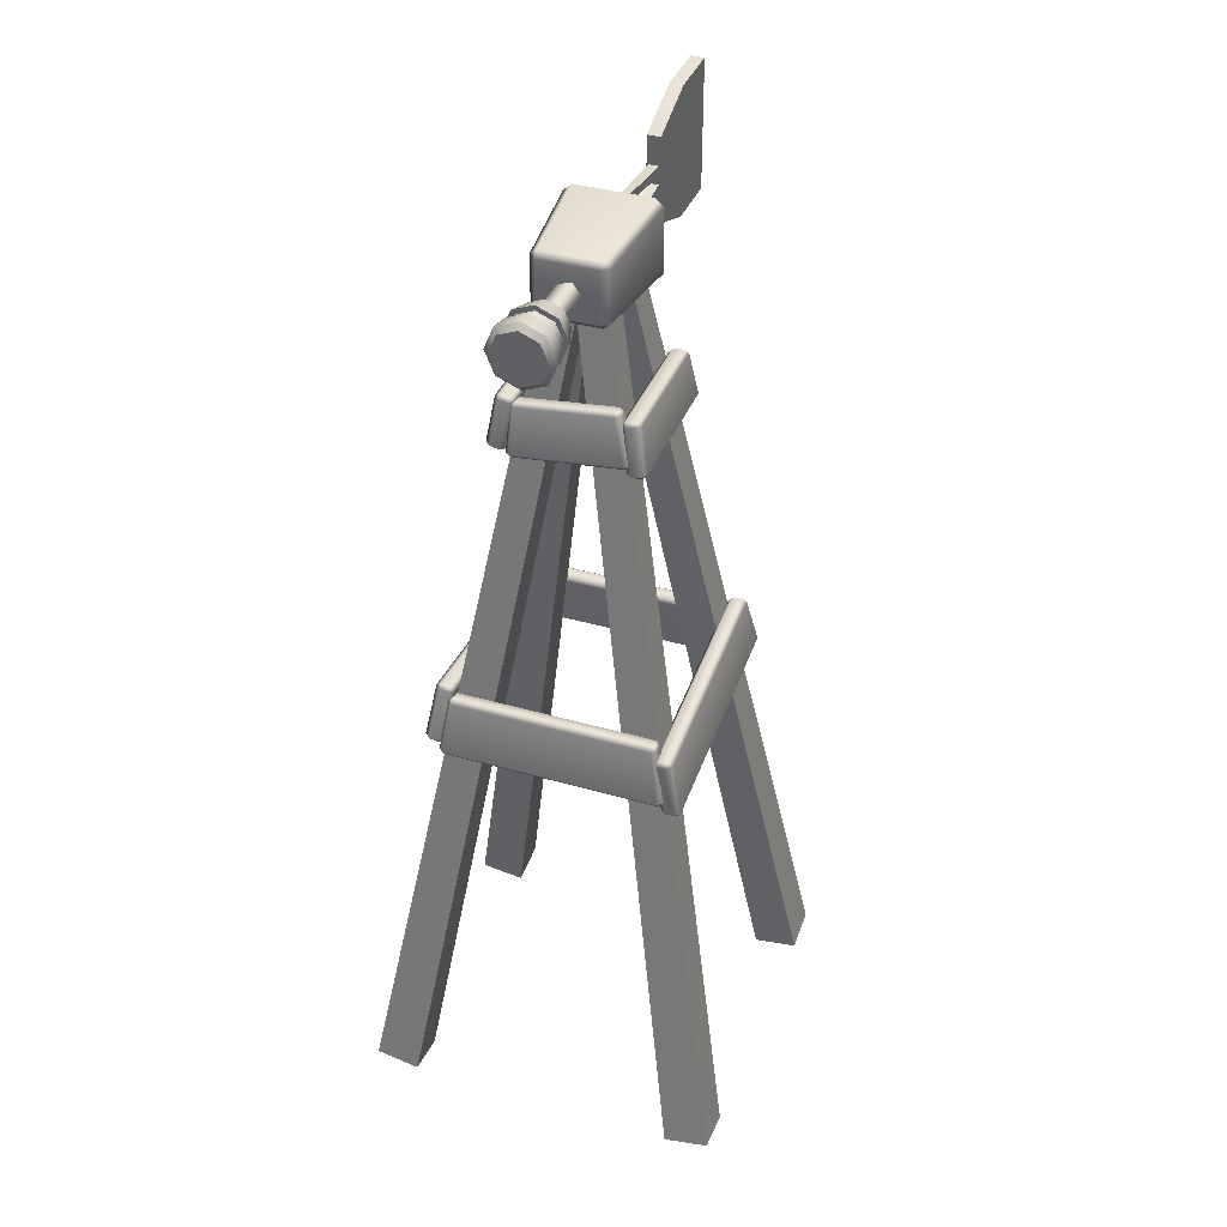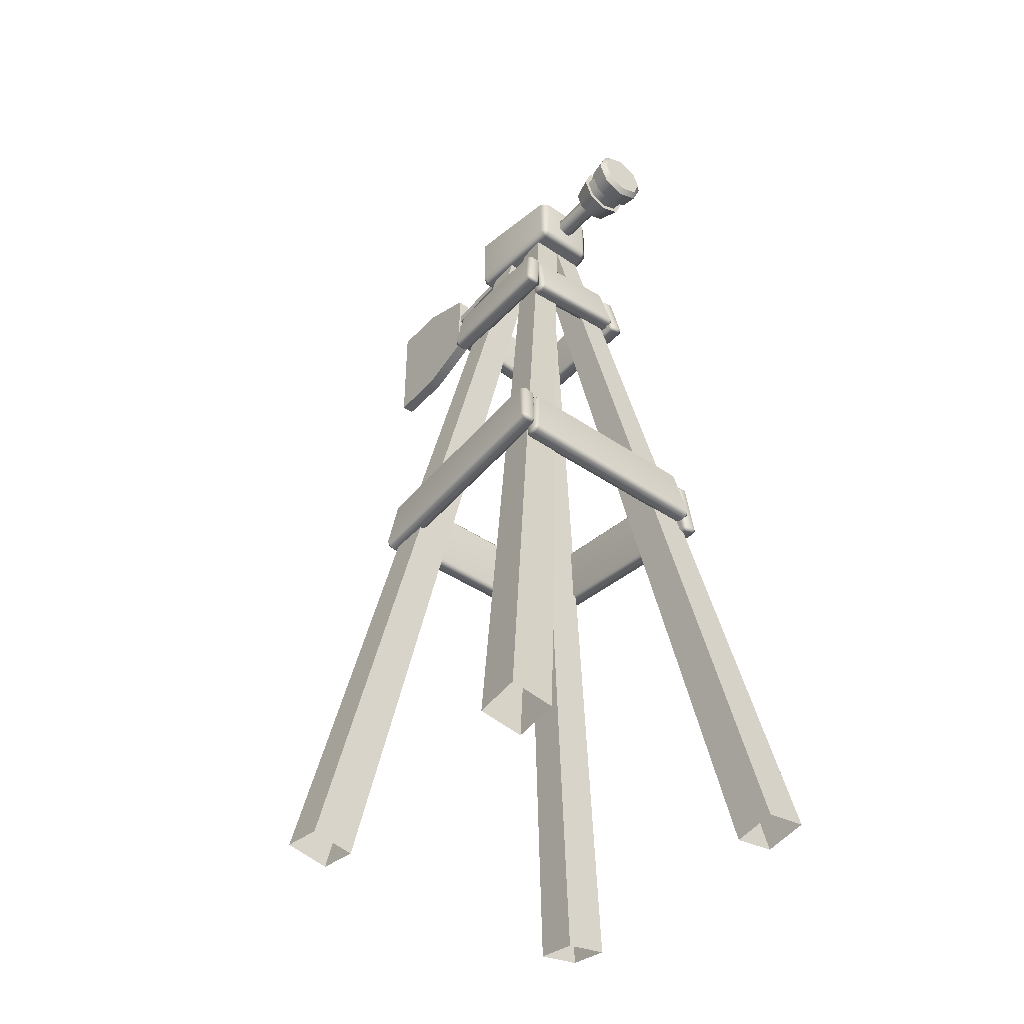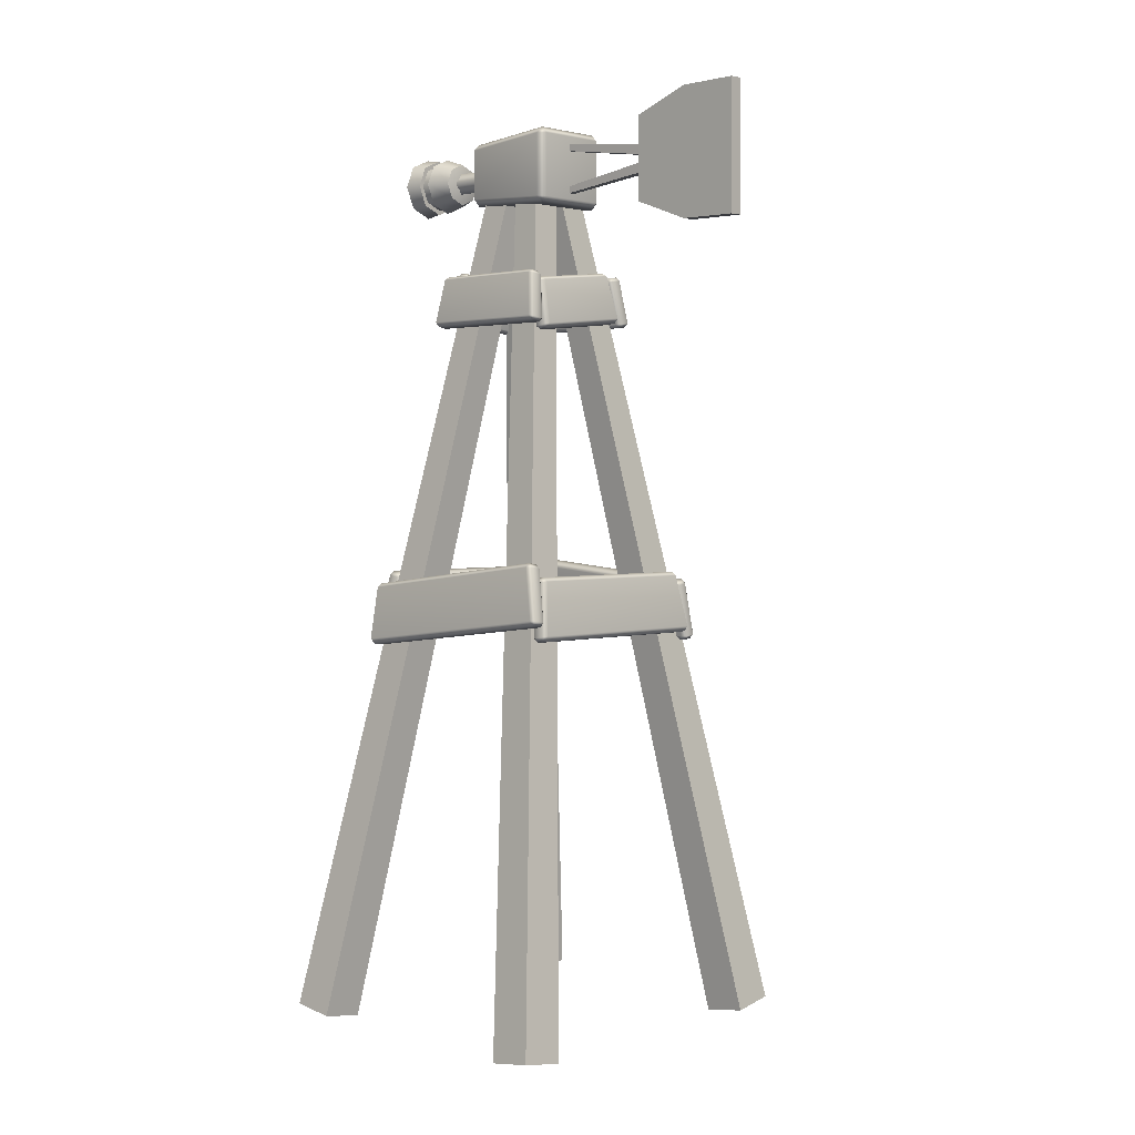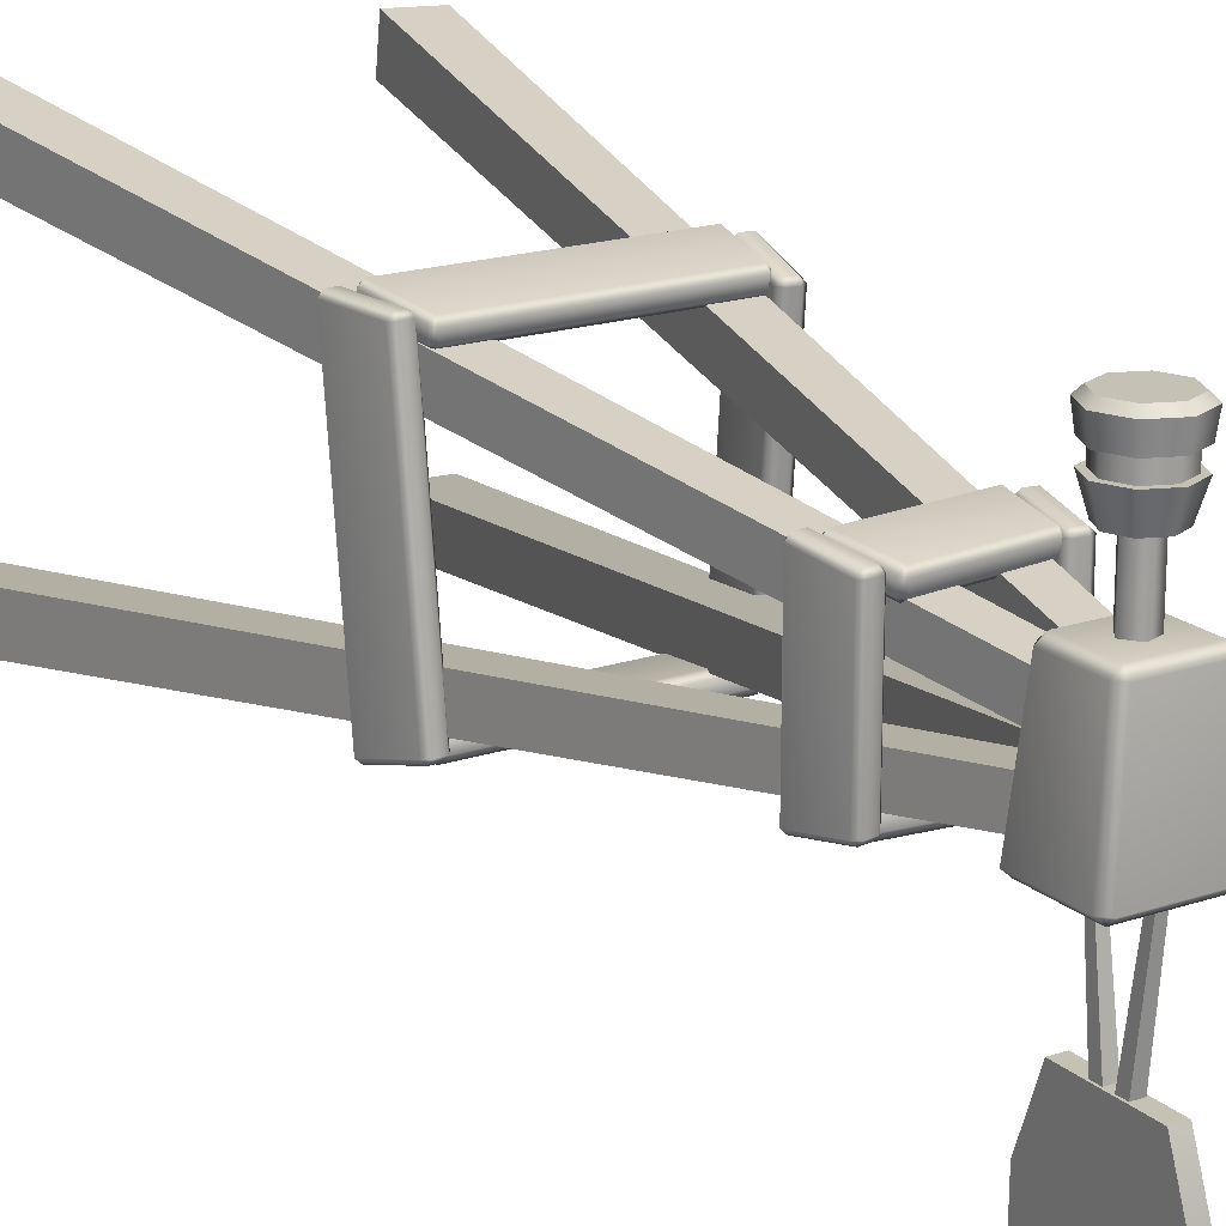
<metadata>
{"format":"obj","ext":"obj","renderer":"f3d","projection":"perspective","resolution":1024,"background":"white","views":[{"elev":38.2,"azim":20.0,"up":"+Y"},{"elev":-42.6,"azim":-39.1,"up":"+Y"},{"elev":2.2,"azim":133.4,"up":"+Y"},{"elev":18.7,"azim":147.4,"up":"+Z"}]}
</metadata>
<code>
g default
v 0.5281 29.61 5.403
v 0 29.83 5.403
v -0.5281 29.61 5.403
v -0.7468 29.08 5.403
v -0.5281 28.56 5.403
v 0 28.34 5.403
v 0.5281 28.56 5.403
v 0.7468 29.08 5.403
v 0 29.08 5.237
v 0 29.08 7.448
v 0.7711 29.86 7.268
v 0.6333 29.72 7.448
v 0 30.17 7.268
v 0 29.98 7.448
v -0.7711 29.86 7.268
v -0.6333 29.72 7.448
v -1.091 29.08 7.268
v -0.8956 29.08 7.448
v -0.7711 28.31 7.268
v -0.6333 28.45 7.448
v 0 27.99 7.268
v 0 28.19 7.448
v 0.7711 28.31 7.268
v 0.6333 28.45 7.448
v 1.091 29.08 7.268
v 0.8956 29.08 7.448
v 0.7071 28.38 6.668
v 0 28.08 6.668
v -0.7071 28.38 6.668
v -1 29.08 6.668
v -0.7071 29.79 6.668
v 0 30.08 6.668
v 0.7071 29.79 6.668
v 1 29.08 6.668
v 0.7071 28.38 6.209
v 0 28.08 6.209
v -0.7071 28.38 6.209
v -1 29.08 6.209
v -0.7071 29.79 6.209
v 0 30.08 6.209
v 0.7071 29.79 6.209
v 1 29.08 6.209
v 0.5852 28.5 6.209
v 0 28.26 6.209
v 0.5852 28.5 6.668
v 0 28.26 6.668
v -0.5852 28.5 6.209
v -0.5852 28.5 6.668
v -0.8276 29.08 6.209
v -0.8276 29.08 6.668
v -0.5852 29.67 6.209
v -0.5852 29.67 6.668
v 0 29.91 6.209
v 0 29.91 6.668
v 0.5852 29.67 6.209
v 0.5852 29.67 6.668
v 0.8276 29.08 6.209
v 0.8276 29.08 6.668
v -6.166 -1 7.622
v -4.656 -1.248 7.659
v -0.912 28.7 2.985
v 0.08581 28.54 3.009
v -0.912 28.55 1.984
v 0.08581 28.39 2.008
v -6.166 -1.224 6.107
v -4.656 -1.472 6.144
v -0.9715 28.01 3.5
v -0.9566 28.26 3.717
v -1.236 28.25 3.499
v 1.236 28.25 3.499
v 0.9564 28.26 3.717
v 0.9713 28.01 3.5
v -1.236 29.99 3.499
v -0.9566 29.98 3.717
v -0.9715 30.23 3.5
v 0.9713 30.23 3.5
v 0.9564 29.98 3.717
v 1.236 29.99 3.499
v -1.556 30.21 0.01143
v -1.28 30.45 0.01162
v -1.296 30.22 -0.2125
v 1.296 30.22 -0.2125
v 1.28 30.45 0.01162
v 1.556 30.21 0.01143
v -1.556 28.03 0.01143
v -1.296 28.02 -0.2125
v -1.28 27.78 0.01162
v 1.28 27.78 0.01162
v 1.296 28.02 -0.2125
v 1.556 28.03 0.01143
v 0.1231 29.46 3.673
v -0.3223 29.32 3.673
v -0.3223 28.85 3.673
v 0.1231 28.71 3.673
v 0.3984 29.08 3.673
v 0.1231 29.46 5.366
v -0.3223 29.32 5.366
v -0.3223 28.85 5.366
v 0.1231 28.71 5.366
v 0.3984 29.08 5.366
v 0.1193 28.4 0.2835
v -0.1193 28.4 0.2835
v 0.1193 28.17 0.2983
v -0.1193 28.17 0.2983
v 0.1695 28.62 -3.688
v -0.1695 28.62 -3.688
v 0.1695 28.96 -3.649
v -0.1695 28.96 -3.649
v -0.1193 29.78 0.2835
v 0.1193 29.78 0.2835
v -0.1193 30.01 0.2983
v 0.1193 30.01 0.2983
v -0.1695 29.56 -3.688
v 0.1695 29.56 -3.688
v -0.1695 29.22 -3.649
v 0.1695 29.22 -3.649
v -0.2291 27.62 -3.545
v 0.2291 27.62 -3.545
v -0.2291 30.54 -3.545
v 0.2291 30.54 -3.545
v -0.2291 31.34 -7.659
v 0.2291 31.34 -7.659
v -0.2291 26.83 -7.659
v 0.2291 26.83 -7.659
v -0.2291 26.86 -5.602
v -0.2291 31.31 -5.602
v 0.2291 31.31 -5.602
v 0.2291 26.86 -5.602
v 6.17 -1 7.622
v 4.66 -1.248 7.659
v 0.9157 28.7 2.985
v -0.08212 28.54 3.009
v 0.9157 28.55 1.984
v -0.08212 28.39 2.008
v 6.17 -1.224 6.107
v 4.66 -1.472 6.144
v 6.315 -1 -4.102
v 4.804 -1.248 -4.139
v 1.06 28.7 0.535
v 0.0624 28.54 0.5109
v 1.06 28.55 1.536
v 0.0624 28.39 1.512
v 6.315 -1.224 -2.588
v 4.804 -1.472 -2.624
v -6.316 -1 -4.102
v -4.806 -1.248 -4.139
v -1.062 28.7 0.535
v -0.0638 28.54 0.5109
v -1.062 28.55 1.536
v -0.0638 28.39 1.512
v -6.316 -1.224 -2.588
v -4.806 -1.472 -2.624
v -1.72 23.49 3.642
v -1.708 23.38 3.828
v -1.888 23.5 3.806
v 2.037 23.92 3.806
v 1.886 23.77 3.828
v 1.874 23.88 3.642
v -1.894 23.56 4.135
v -1.714 23.44 4.157
v -1.731 23.6 4.299
v 1.863 23.98 4.299
v 1.88 23.82 4.157
v 2.031 23.97 4.135
v -1.819 25.09 3.889
v -1.656 25.14 4.053
v -1.668 25.24 3.866
v 1.477 25.58 3.866
v 1.489 25.47 4.053
v 1.657 25.46 3.889
v -1.813 25.04 3.56
v -1.662 25.19 3.538
v -1.645 25.03 3.396
v 1.5 25.36 3.396
v 1.483 25.53 3.538
v 1.663 25.41 3.56
v -1.888 23.66 -0.5935
v -2.074 23.55 -0.5935
v -2.052 23.69 -0.7432
v -2.052 23.69 4.214
v -2.074 23.55 4.064
v -1.888 23.66 4.064
v -2.381 23.74 -0.7432
v -2.403 23.61 -0.5935
v -2.545 23.77 -0.5935
v -2.545 23.77 4.064
v -2.403 23.61 4.064
v -2.381 23.74 4.214
v -2.135 25.26 -0.5663
v -2.299 25.29 -0.4166
v -2.113 25.4 -0.4166
v -2.113 25.4 3.858
v -2.299 25.29 3.858
v -2.135 25.26 4.007
v -1.806 25.21 -0.5663
v -1.784 25.35 -0.4166
v -1.642 25.18 -0.4166
v -1.642 25.18 3.858
v -1.784 25.35 3.858
v -1.806 25.21 4.007
v 1.709 23.42 -0.1268
v 1.697 23.31 -0.3132
v 1.885 23.43 -0.2911
v -1.982 23.83 -0.2911
v -1.823 23.68 -0.3132
v -1.811 23.79 -0.1268
v 1.891 23.48 -0.6197
v 1.703 23.36 -0.6418
v 1.72 23.53 -0.7839
v -1.8 23.89 -0.7839
v -1.817 23.73 -0.6418
v -1.977 23.88 -0.6197
v 1.863 25.01 -0.3733
v 1.693 25.06 -0.5376
v 1.704 25.17 -0.3513
v -1.467 25.49 -0.3513
v -1.479 25.39 -0.5376
v -1.655 25.38 -0.3733
v 1.858 24.96 -0.04476
v 1.698 25.11 -0.02266
v 1.682 24.95 0.1195
v -1.49 25.28 0.1195
v -1.473 25.44 -0.02266
v -1.661 25.32 -0.04476
v 1.903 23.66 4.115
v 2.09 23.55 4.115
v 2.067 23.68 4.265
v 2.067 23.68 -0.7174
v 2.09 23.55 -0.5677
v 1.903 23.66 -0.5677
v 2.396 23.74 4.265
v 2.418 23.6 4.115
v 2.56 23.76 4.115
v 2.56 23.76 -0.5677
v 2.418 23.6 -0.5677
v 2.396 23.74 -0.7174
v 2.15 25.26 4.047
v 2.314 25.28 3.898
v 2.128 25.39 3.898
v 2.128 25.39 -0.3115
v 2.314 25.28 -0.3115
v 2.15 25.26 -0.4611
v 1.821 25.2 4.047
v 1.799 25.34 3.898
v 1.657 25.18 3.898
v 1.657 25.18 -0.3115
v 1.799 25.34 -0.3115
v 1.821 25.2 -0.4611
v -3.665 12.68 5.426
v -3.665 12.54 5.617
v -3.814 12.7 5.591
v 3.79 12.7 5.591
v 3.642 12.54 5.617
v 3.642 12.68 5.426
v -3.814 12.76 5.919
v -3.665 12.59 5.946
v -3.665 12.78 6.083
v 3.642 12.78 6.083
v 3.642 12.59 5.946
v 3.79 12.76 5.919
v -3.534 14.59 5.622
v -3.386 14.62 5.786
v -3.386 14.75 5.596
v 3.323 14.75 5.596
v 3.323 14.62 5.786
v 3.472 14.59 5.622
v -3.534 14.54 5.294
v -3.386 14.7 5.267
v -3.386 14.51 5.129
v 3.323 14.51 5.129
v 3.323 14.7 5.267
v 3.472 14.54 5.294
v -3.663 12.37 -2.227
v -3.854 12.23 -2.215
v -3.827 12.38 -2.379
v -3.827 13.11 5.968
v -3.854 12.93 5.834
v -3.663 13.07 5.822
v -4.156 12.44 -2.383
v -4.182 12.29 -2.22
v -4.32 12.48 -2.236
v -4.32 13.17 5.812
v -4.182 12.98 5.829
v -4.156 13.16 5.964
v -3.859 14.29 -2.251
v -4.023 14.33 -2.105
v -3.832 14.46 -2.116
v -3.832 15.11 5.403
v -4.023 14.98 5.415
v -3.859 14.96 5.567
v -3.53 14.23 -2.247
v -3.504 14.41 -2.112
v -3.366 14.22 -2.095
v -3.366 14.87 5.424
v -3.504 15.06 5.408
v -3.53 14.91 5.571
v 3.657 12.67 -1.9
v 3.657 12.53 -2.091
v 3.806 12.69 -2.064
v -3.779 12.69 -2.064
v -3.629 12.53 -2.091
v -3.629 12.67 -1.9
v 3.806 12.75 -2.393
v 3.657 12.58 -2.419
v 3.657 12.77 -2.557
v -3.629 12.77 -2.557
v -3.629 12.58 -2.419
v -3.779 12.75 -2.393
v 3.532 14.58 -2.096
v 3.382 14.61 -2.26
v 3.382 14.74 -2.069
v -3.32 14.74 -2.069
v -3.32 14.61 -2.26
v -3.47 14.58 -2.096
v 3.532 14.53 -1.767
v 3.382 14.69 -1.741
v 3.382 14.5 -1.603
v -3.32 14.5 -1.603
v -3.32 14.69 -1.741
v -3.47 14.53 -1.767
v 3.678 12.22 5.696
v 3.869 12.08 5.679
v 3.842 12.23 5.848
v 3.842 13.25 -2.511
v 3.869 13.07 -2.382
v 3.678 13.21 -2.365
v 4.171 12.28 5.854
v 4.197 12.14 5.686
v 4.335 12.33 5.709
v 4.335 13.32 -2.352
v 4.197 13.13 -2.375
v 4.171 13.31 -2.504
v 3.874 14.13 5.811
v 4.038 14.18 5.666
v 3.847 14.31 5.683
v 3.847 15.24 -1.858
v 4.038 15.1 -1.875
v 3.874 15.09 -2.027
v 3.545 14.08 5.805
v 3.519 14.26 5.676
v 3.381 14.07 5.653
v 3.381 15 -1.888
v 3.519 15.19 -1.865
v 3.545 15.04 -2.033
g Windmill:polySurface628
f 2 1 9
f 3 2 9
f 4 3 9
f 5 4 9
f 6 5 9
f 7 6 9
f 8 7 9
f 1 8 9
f 11 12 26 25
f 12 11 13 14
f 14 13 15 16
f 16 15 17 18
f 18 17 19 20
f 20 19 21 22
f 22 21 23 24
f 24 23 25 26
f 1 2 40 41
f 2 3 39 40
f 3 4 38 39
f 4 5 37 38
f 5 6 36 37
f 6 7 35 36
f 7 8 42 35
f 8 1 41 42
f 12 14 10
f 14 16 10
f 16 18 10
f 18 20 10
f 20 22 10
f 22 24 10
f 24 26 10
f 26 12 10
f 28 27 23 21
f 29 28 21 19
f 30 29 19 17
f 31 30 17 15
f 32 31 15 13
f 33 32 13 11
f 34 33 11 25
f 27 34 25 23
f 44 43 45 46
f 47 44 46 48
f 49 47 48 50
f 51 49 50 52
f 53 51 52 54
f 55 53 54 56
f 57 55 56 58
f 43 57 58 45
f 36 35 43 44
f 27 28 46 45
f 37 36 44 47
f 28 29 48 46
f 38 37 47 49
f 29 30 50 48
f 39 38 49 51
f 30 31 52 50
f 40 39 51 53
f 31 32 54 52
f 41 40 53 55
f 32 33 56 54
f 42 41 55 57
f 33 34 58 56
f 35 42 57 43
f 34 27 45 58
f 59 60 62 61
f 63 64 66 65
f 60 66 64 62
f 65 59 61 63
f 67 69 85 87
f 68 67 72 71
f 69 68 74 73
f 70 72 88 90
f 71 70 78 77
f 73 75 80 79
f 75 74 77 76
f 76 78 84 83
f 79 81 86 85
f 81 80 83 82
f 82 84 90 89
f 87 86 89 88
f 68 71 77 74
f 75 76 83 80
f 81 82 89 86
f 87 88 72 67
f 70 90 84 78
f 85 69 73 79
f 67 68 69
f 70 71 72
f 73 74 75
f 76 77 78
f 79 80 81
f 82 83 84
f 85 86 87
f 88 89 90
f 91 92 97 96
f 92 93 98 97
f 93 94 99 98
f 94 95 100 99
f 95 91 96 100
f 103 104 106 105
f 107 108 102 101
f 102 108 106 104
f 107 101 103 105
f 111 112 114 113
f 115 116 110 109
f 110 116 114 112
f 115 109 111 113
f 117 118 120 119
f 126 127 122 121
f 124 123 121 122
f 123 124 128 125
f 128 124 122 127
f 123 125 126 121
f 126 125 117 119
f 119 120 127 126
f 118 128 127 120
f 125 128 118 117
f 129 131 132 130
f 133 135 136 134
f 130 132 134 136
f 135 133 131 129
f 137 138 140 139
f 141 142 144 143
f 138 144 142 140
f 143 137 139 141
f 145 147 148 146
f 149 151 152 150
f 146 148 150 152
f 151 149 147 145
f 153 155 171 173
f 154 153 158 157
f 155 154 160 159
f 156 158 174 176
f 157 156 164 163
f 159 161 166 165
f 161 160 163 162
f 162 164 170 169
f 165 167 172 171
f 167 166 169 168
f 168 170 176 175
f 173 172 175 174
f 154 157 163 160
f 161 162 169 166
f 167 168 175 172
f 173 174 158 153
f 156 176 170 164
f 171 155 159 165
f 153 154 155
f 156 157 158
f 159 160 161
f 162 163 164
f 165 166 167
f 168 169 170
f 171 172 173
f 174 175 176
f 177 179 195 197
f 178 177 182 181
f 179 178 184 183
f 180 182 198 200
f 181 180 188 187
f 183 185 190 189
f 185 184 187 186
f 186 188 194 193
f 189 191 196 195
f 191 190 193 192
f 192 194 200 199
f 197 196 199 198
f 178 181 187 184
f 185 186 193 190
f 191 192 199 196
f 197 198 182 177
f 180 200 194 188
f 195 179 183 189
f 177 178 179
f 180 181 182
f 183 184 185
f 186 187 188
f 189 190 191
f 192 193 194
f 195 196 197
f 198 199 200
f 201 203 219 221
f 202 201 206 205
f 203 202 208 207
f 204 206 222 224
f 205 204 212 211
f 207 209 214 213
f 209 208 211 210
f 210 212 218 217
f 213 215 220 219
f 215 214 217 216
f 216 218 224 223
f 221 220 223 222
f 202 205 211 208
f 209 210 217 214
f 215 216 223 220
f 221 222 206 201
f 204 224 218 212
f 219 203 207 213
f 201 202 203
f 204 205 206
f 207 208 209
f 210 211 212
f 213 214 215
f 216 217 218
f 219 220 221
f 222 223 224
f 225 227 243 245
f 226 225 230 229
f 227 226 232 231
f 228 230 246 248
f 229 228 236 235
f 231 233 238 237
f 233 232 235 234
f 234 236 242 241
f 237 239 244 243
f 239 238 241 240
f 240 242 248 247
f 245 244 247 246
f 226 229 235 232
f 233 234 241 238
f 239 240 247 244
f 245 246 230 225
f 228 248 242 236
f 243 227 231 237
f 225 226 227
f 228 229 230
f 231 232 233
f 234 235 236
f 237 238 239
f 240 241 242
f 243 244 245
f 246 247 248
f 249 251 267 269
f 250 249 254 253
f 251 250 256 255
f 252 254 270 272
f 253 252 260 259
f 255 257 262 261
f 257 256 259 258
f 258 260 266 265
f 261 263 268 267
f 263 262 265 264
f 264 266 272 271
f 269 268 271 270
f 250 253 259 256
f 257 258 265 262
f 263 264 271 268
f 269 270 254 249
f 252 272 266 260
f 267 251 255 261
f 249 250 251
f 252 253 254
f 255 256 257
f 258 259 260
f 261 262 263
f 264 265 266
f 267 268 269
f 270 271 272
f 273 275 291 293
f 274 273 278 277
f 275 274 280 279
f 276 278 294 296
f 277 276 284 283
f 279 281 286 285
f 281 280 283 282
f 282 284 290 289
f 285 287 292 291
f 287 286 289 288
f 288 290 296 295
f 293 292 295 294
f 274 277 283 280
f 281 282 289 286
f 287 288 295 292
f 293 294 278 273
f 276 296 290 284
f 291 275 279 285
f 273 274 275
f 276 277 278
f 279 280 281
f 282 283 284
f 285 286 287
f 288 289 290
f 291 292 293
f 294 295 296
f 297 299 315 317
f 298 297 302 301
f 299 298 304 303
f 300 302 318 320
f 301 300 308 307
f 303 305 310 309
f 305 304 307 306
f 306 308 314 313
f 309 311 316 315
f 311 310 313 312
f 312 314 320 319
f 317 316 319 318
f 298 301 307 304
f 305 306 313 310
f 311 312 319 316
f 317 318 302 297
f 300 320 314 308
f 315 299 303 309
f 297 298 299
f 300 301 302
f 303 304 305
f 306 307 308
f 309 310 311
f 312 313 314
f 315 316 317
f 318 319 320
f 321 323 339 341
f 322 321 326 325
f 323 322 328 327
f 324 326 342 344
f 325 324 332 331
f 327 329 334 333
f 329 328 331 330
f 330 332 338 337
f 333 335 340 339
f 335 334 337 336
f 336 338 344 343
f 341 340 343 342
f 322 325 331 328
f 329 330 337 334
f 335 336 343 340
f 341 342 326 321
f 324 344 338 332
f 339 323 327 333
f 321 322 323
f 324 325 326
f 327 328 329
f 330 331 332
f 333 334 335
f 336 337 338
f 339 340 341
f 342 343 344

</code>
